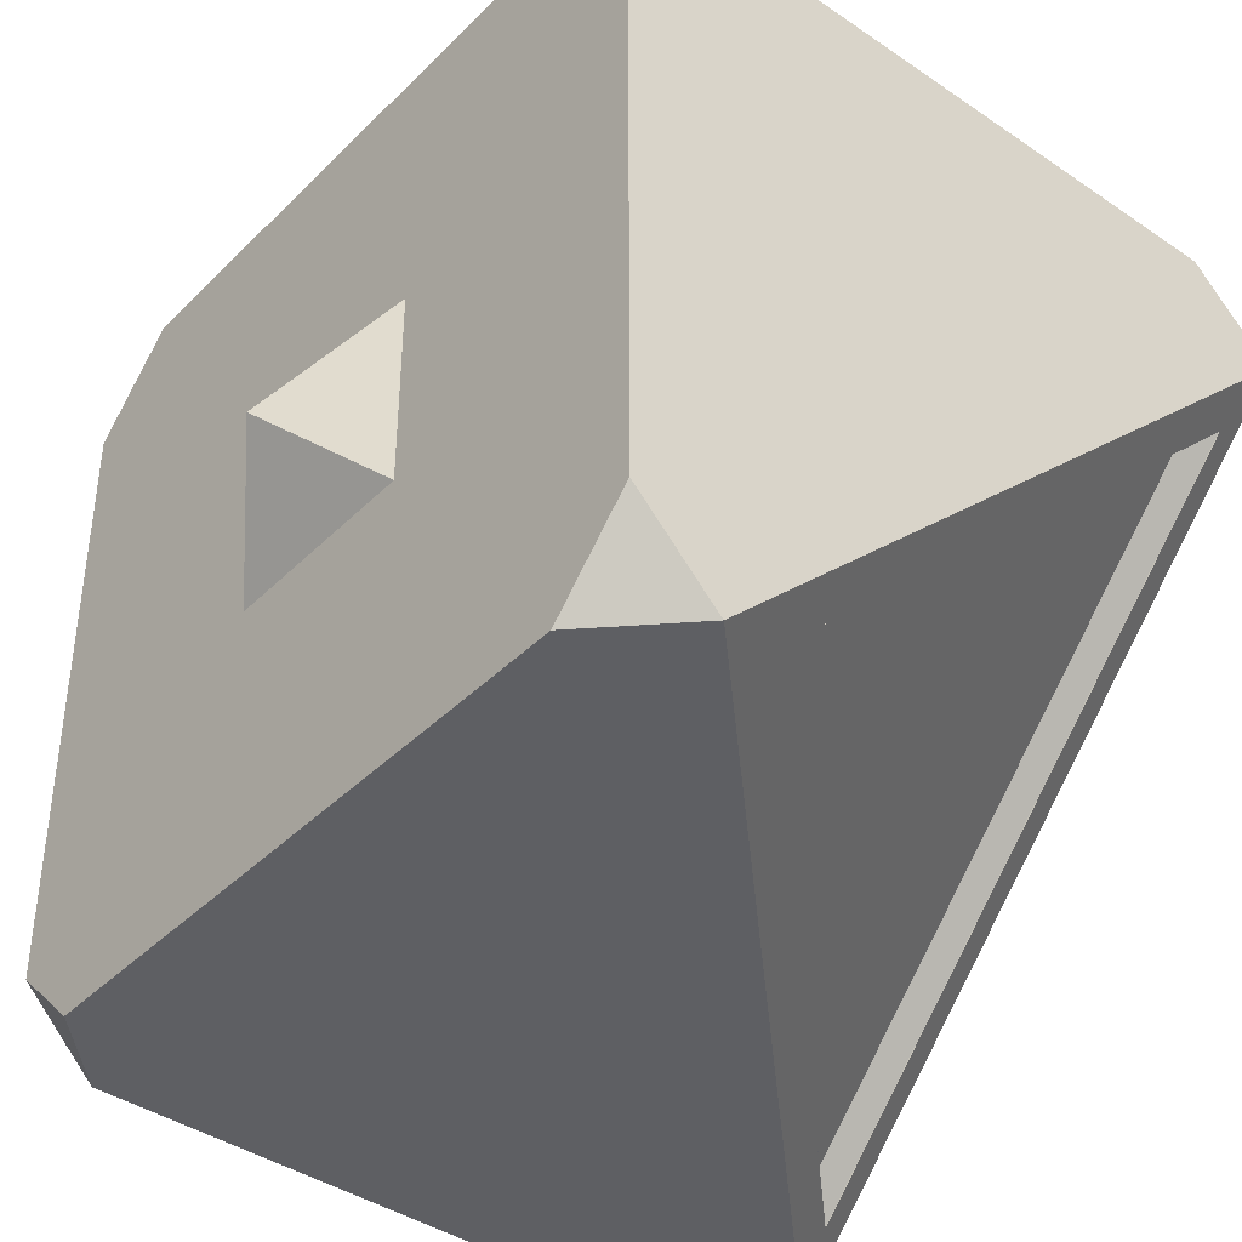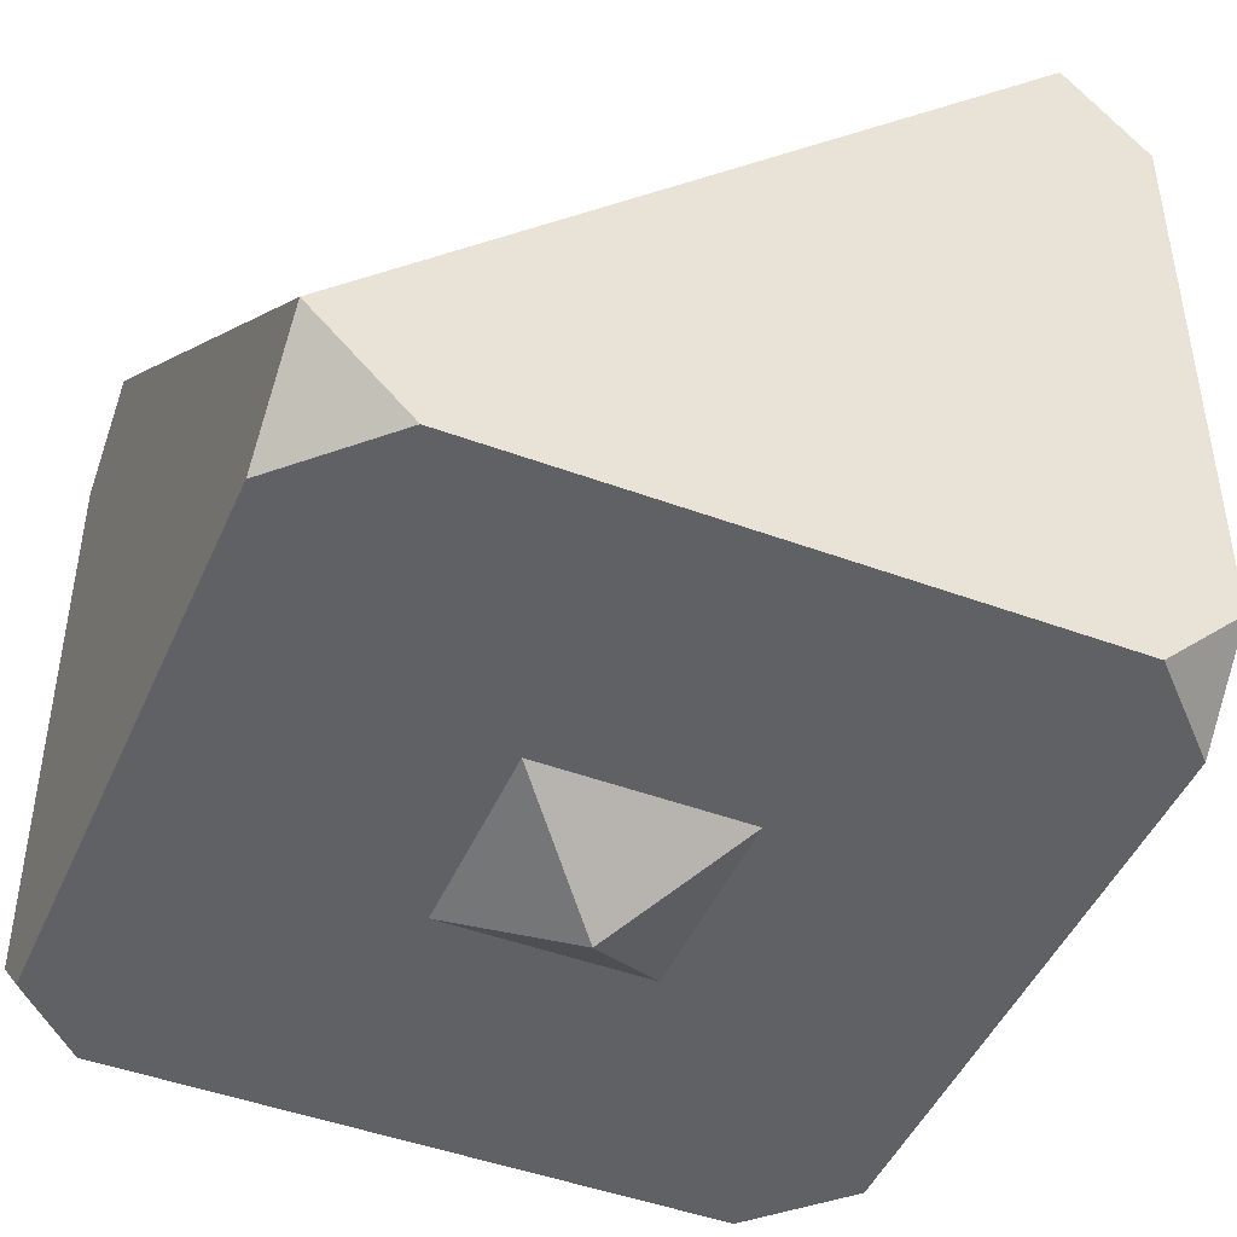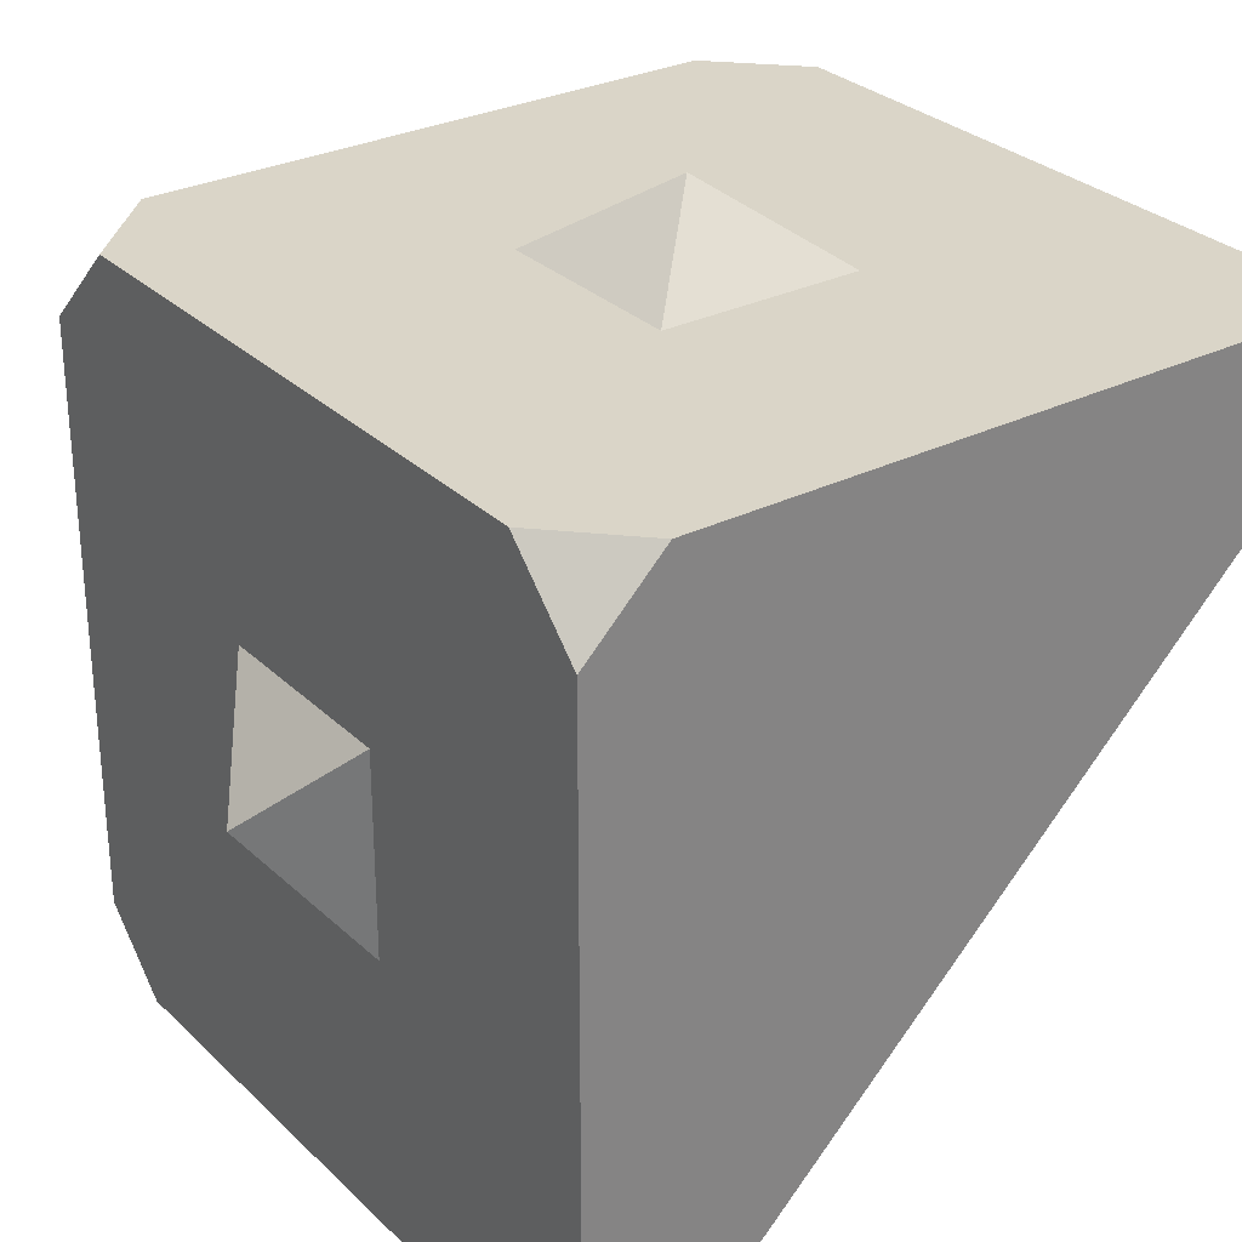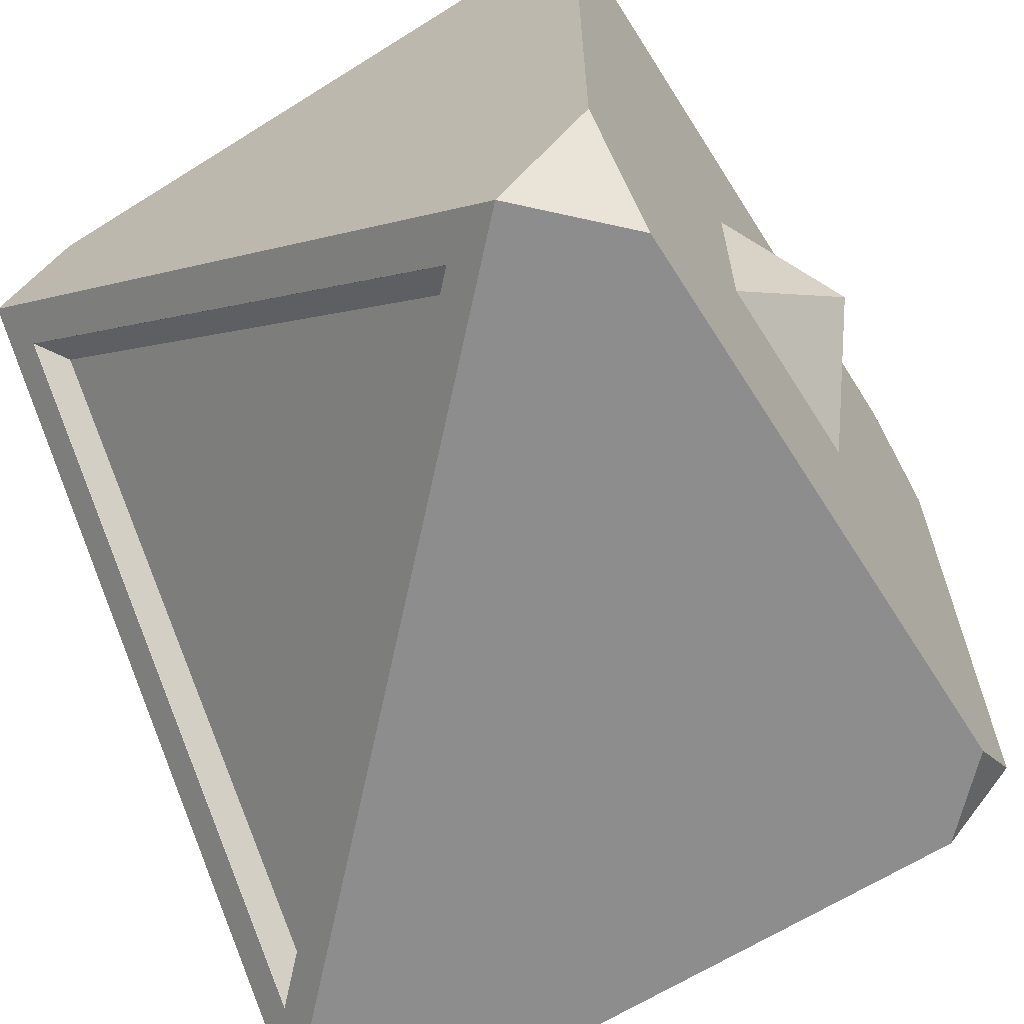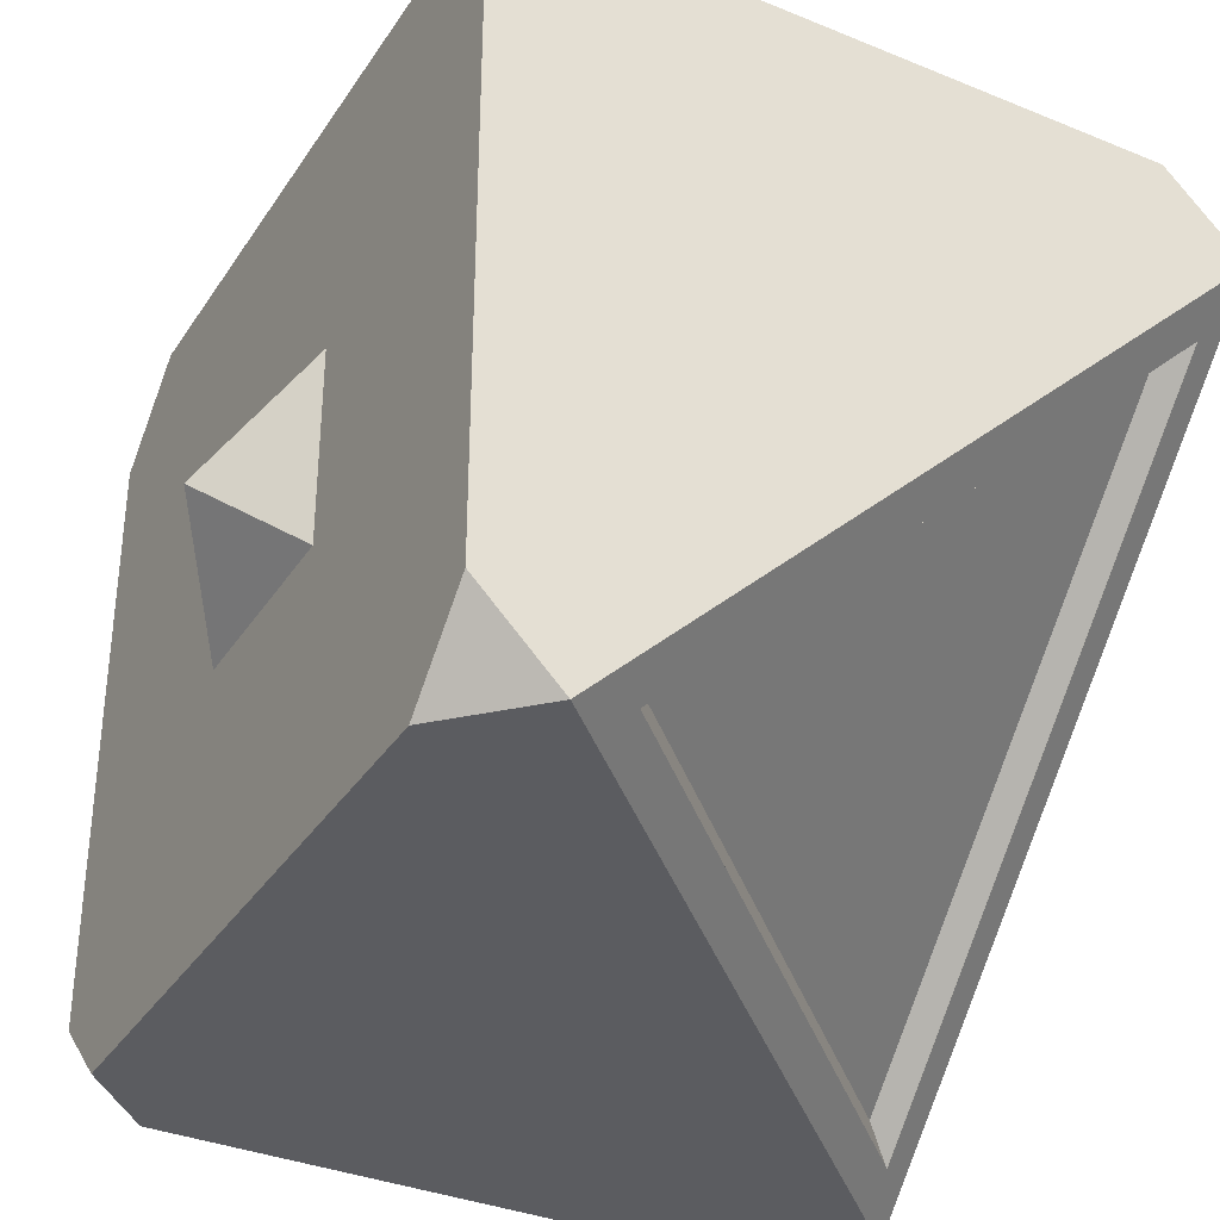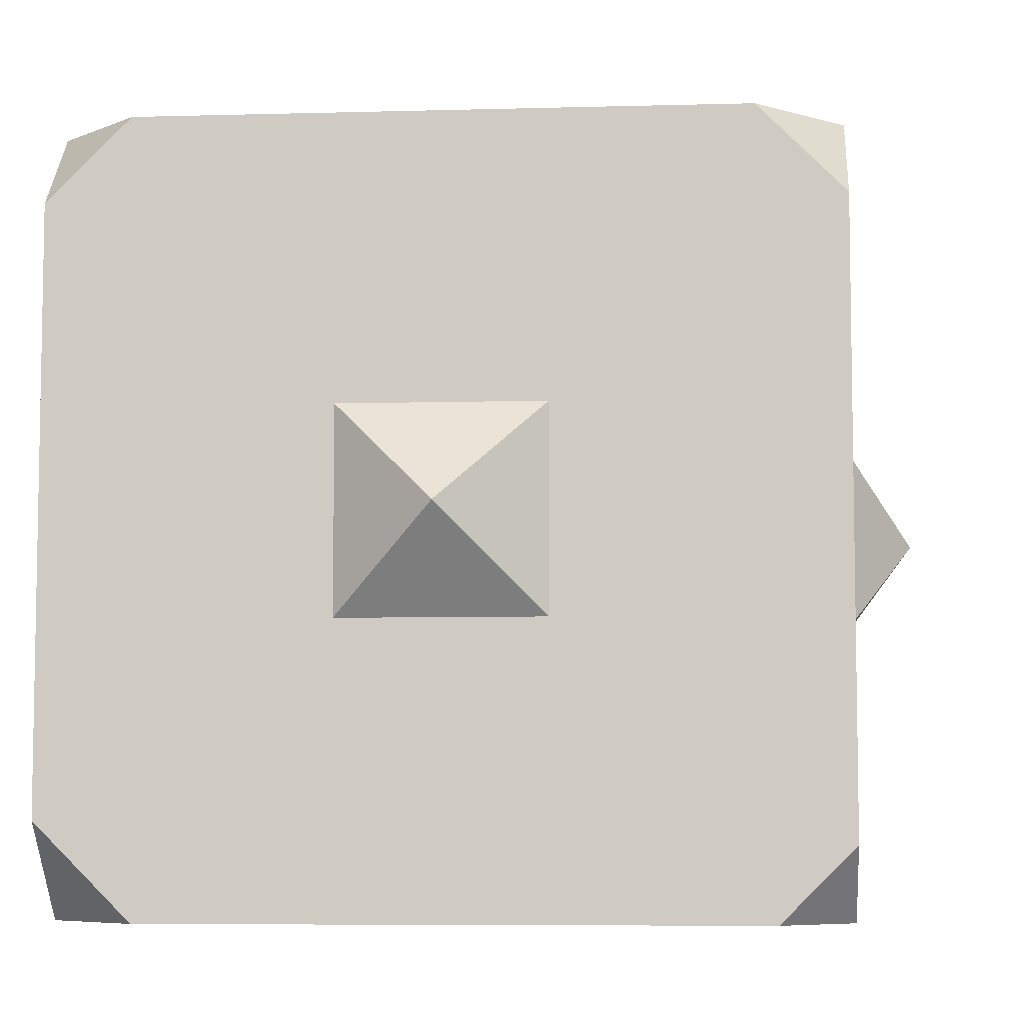
<metadata>
{"format":"obj","ext":"obj","renderer":"f3d","projection":"perspective","resolution":1024,"background":"white","views":[{"elev":-40.7,"azim":140.1,"up":"+Z"},{"elev":-46.3,"azim":-112.9,"up":"+Y"},{"elev":29.4,"azim":143.9,"up":"+Z"},{"elev":-64.7,"azim":-57.7,"up":"+Z"},{"elev":-35.0,"azim":151.3,"up":"+Z"},{"elev":-6.8,"azim":4.7,"up":"+Z"}]}
</metadata>
<code>
o HS_Inset_Inner_Corner_Cube.003
v 0.3942 0.5 0.5
v 0.5 0.3942 0.5
v 0.5 0.5 0.3942
v -0.3896 0.5 0.5
v -0.5 0.5 0.3896
v -0.5 0.3896 0.5
v -0.5 -0.5 0.3908
v -0.3908 -0.5 0.5
v -0.5 -0.3908 0.5
v 0.5 -0.5 0.3865
v 0.5 -0.3865 0.5
v 0.3865 -0.5 0.5
v -0.5 -0.3759 -0.5
v -0.3759 -0.5 -0.5
v -0.5 -0.5 -0.3759
v 0.5 -0.4047 -0.5
v 0.5 -0.5 -0.4047
v 0.4047 -0.5 -0.5
v 0.3916 0.5 -0.5
v 0.5 0.5 -0.3916
v 0.5 0.3916 -0.5
v 0.2924 0.4511 -0.4507
v -0.4507 -0.2789 -0.4507
v -0.4507 0.4511 0.2907
v -0.5 0.5 0.3896
v 0.3916 0.5 -0.5
v -0.5 -0.3759 -0.5
v -0.4096 0.41 0.2601
v -0.4502 0.4506 0.2912
v 0.2929 0.4506 -0.4503
v 0.2616 0.41 -0.4097
v -0.4502 -0.2794 -0.4503
v -0.4096 -0.2495 -0.4097
v -0.132 -0.132 0.5012
v 0.132 -0.132 0.5012
v 2e-06 -0 0.6012
v 0.5 -0.132 0.1332
v 0.5 -0.132 -0.1308
v 0.6 -0 0.001196
v 0.5 0.132 0.1332
v 0.6 -0 0.001196
v 0.5 0.132 -0.1308
v 0.6 -0 0.001196
v 0.5 -0.132 -0.1308
v 0.5 0.132 -0.1308
v 0.5 0.132 0.1332
v 0.5 -0.132 0.1332
v 0.6 -0 0.001196
v -0.132 0.132 0.5012
v 2e-06 -0 0.6012
v 0.132 0.132 0.5012
v 2e-06 -0 0.6012
v 0.132 -0.132 0.5012
v 0.132 0.132 0.5012
v -0.132 0.132 0.5012
v -0.132 -0.132 0.5012
v 2e-06 -0 0.6012
v -0.132 -0.5 0.1332
v -0.132 -0.5 -0.1308
v 2e-06 -0.6 0.001198
v 0.132 -0.5 0.1332
v 2e-06 -0.6 0.001198
v 0.132 -0.5 -0.1308
v 2e-06 -0.6 0.001198
v -0.132 -0.5 -0.1308
v 0.132 -0.5 -0.1308
v 0.132 -0.5 0.1332
v -0.132 -0.5 0.1332
v 2e-06 -0.6 0.001198
f 17 16 21 20 3 2 11 10
f 12 11 2 1 4 6 9 8
f 1 2 3
f 4 5 6
f 7 8 9
f 15 14 18 17 10 12 8 7
f 10 11 12
f 13 14 15
f 14 13 27 26 19 21 16 18
f 16 17 18
f 19 20 21
f 20 19 26 25 5 4 1 3
f 22 23 32 30
f 7 9 6 5 25 27 13 15
f 22 24 25 26
f 23 22 26 27
f 24 23 27 25
f 23 24 29 32
f 31 33 28
f 29 30 31 28
f 30 32 33 31
f 32 29 28 33
f 24 22 30 29
f 34 35 36
f 37 38 39
f 40 41 42
f 43 44 45
f 46 47 48
f 49 50 51
f 52 53 54
f 55 56 57
f 58 59 60
f 61 62 63
f 64 65 66
f 67 68 69

</code>
